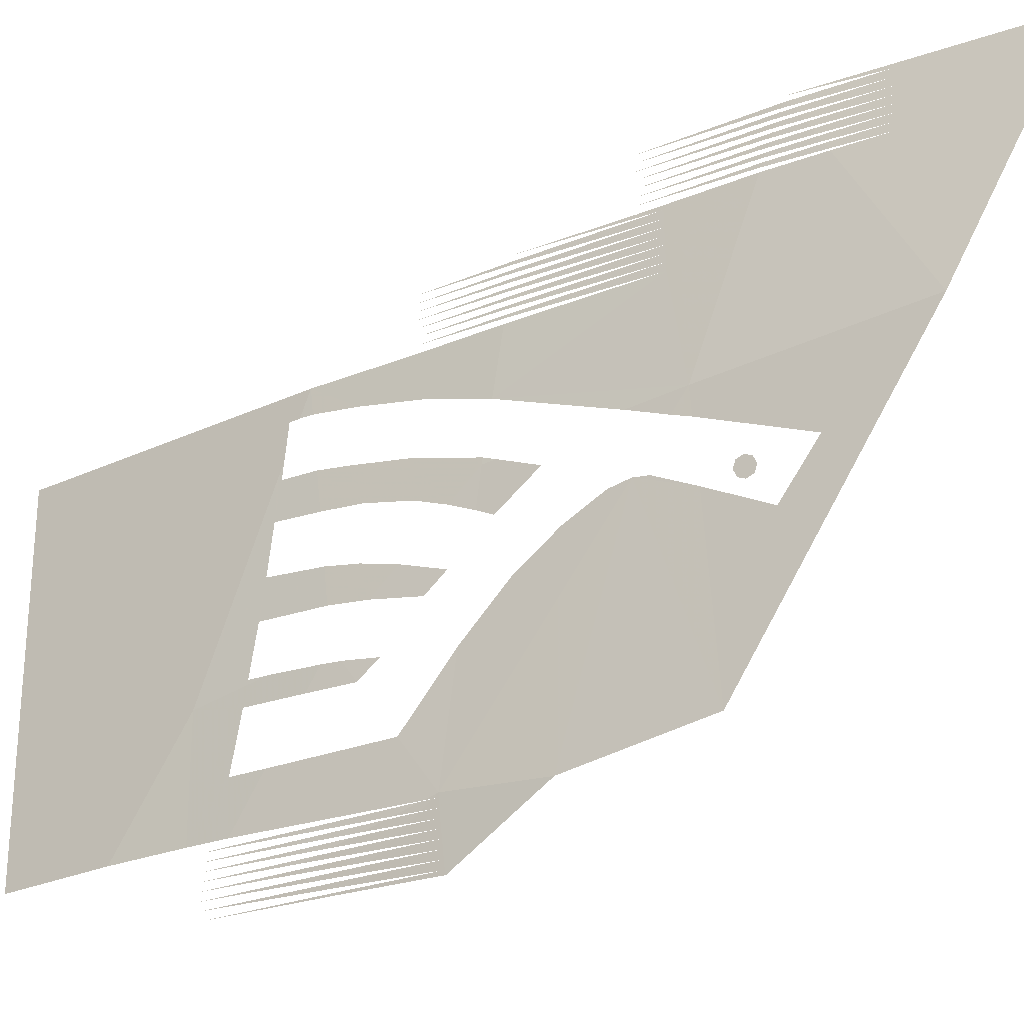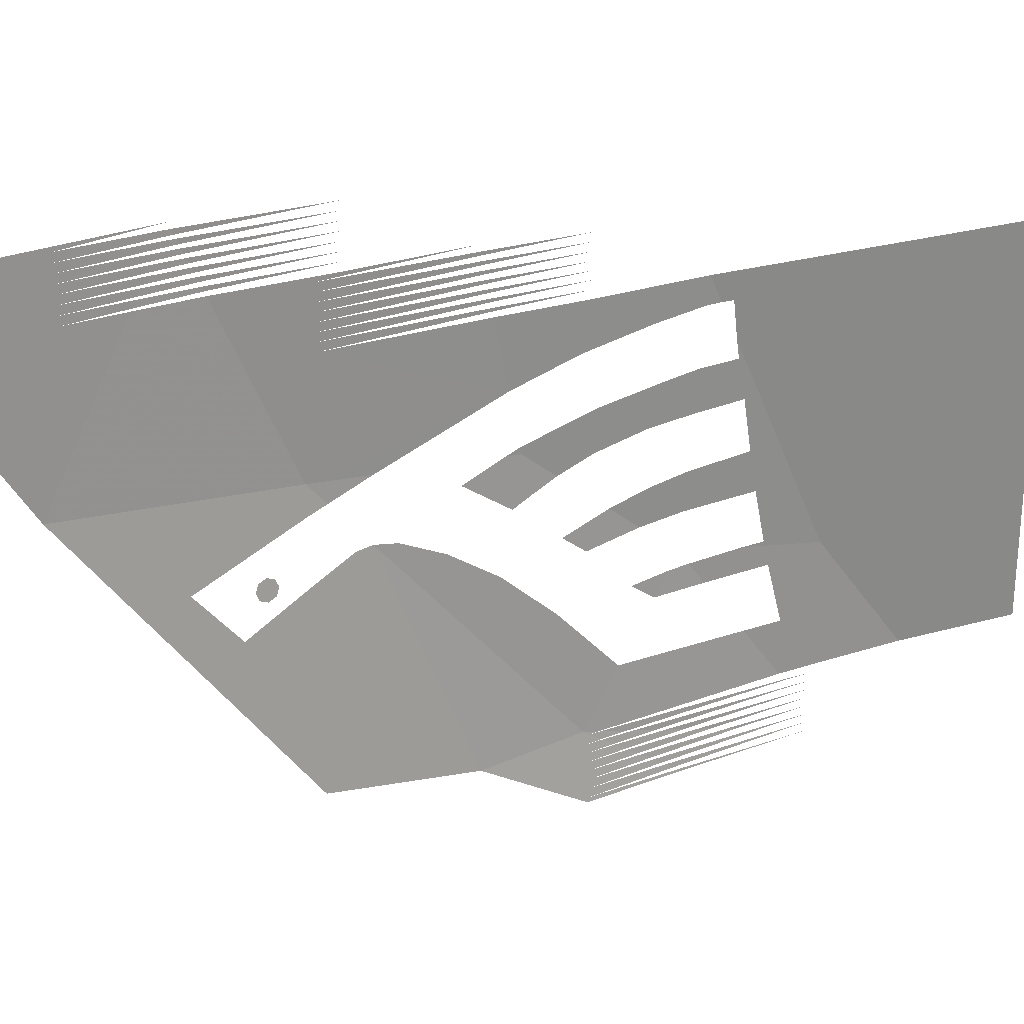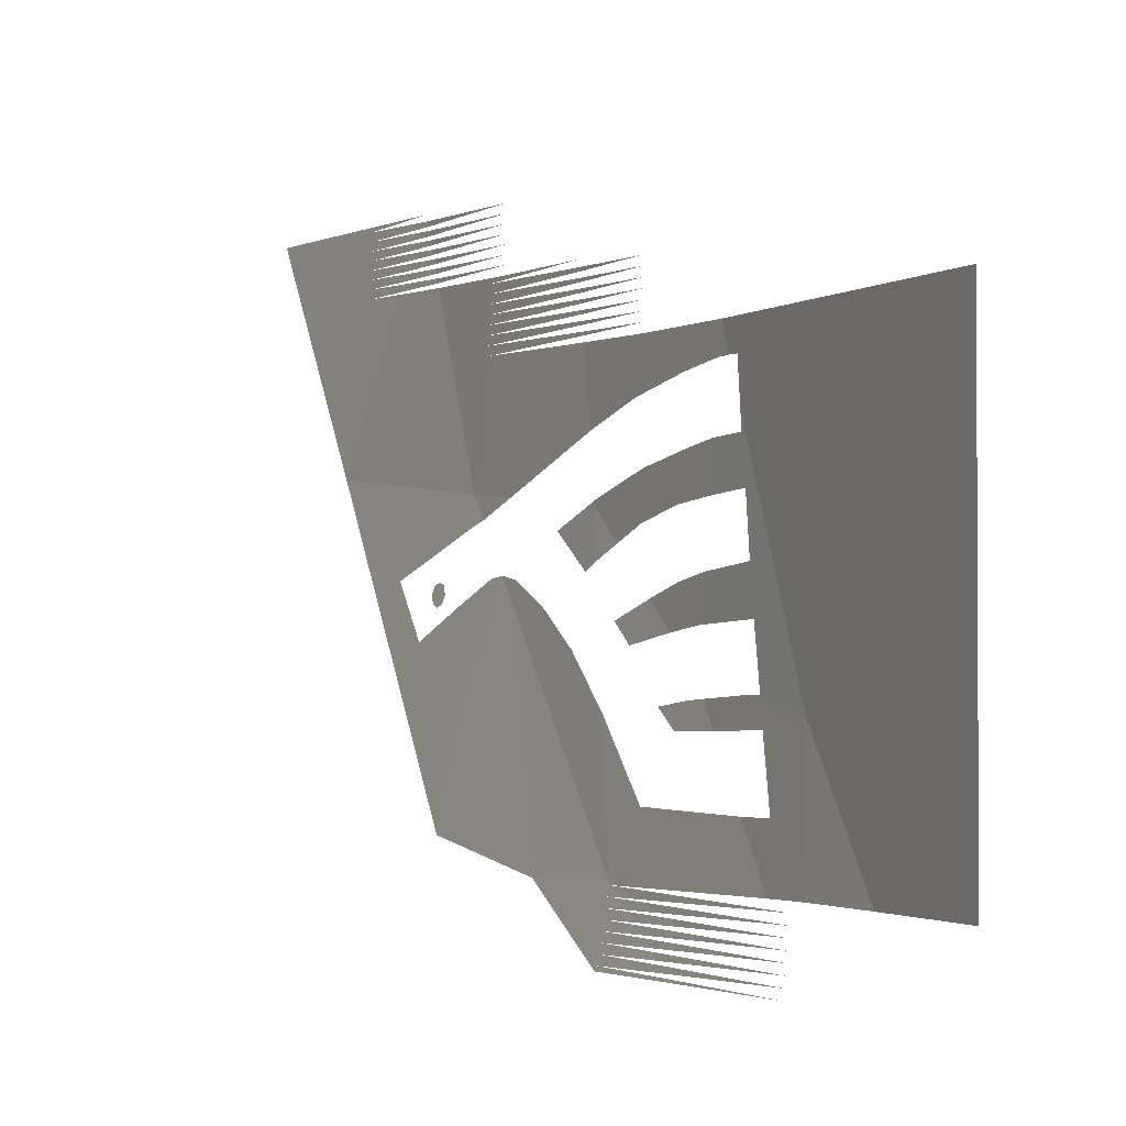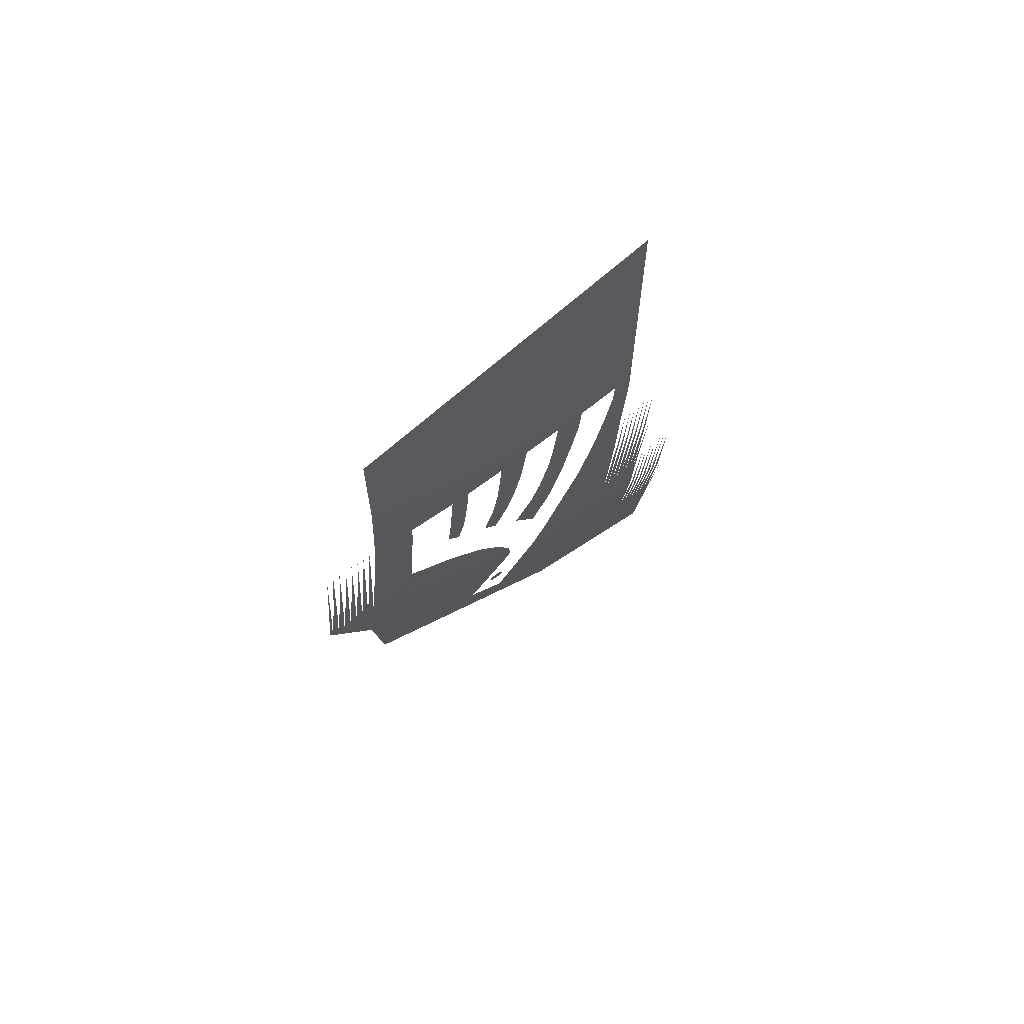
<metadata>
{"format":"obj","ext":"obj","renderer":"f3d","projection":"perspective","resolution":1024,"background":"white","views":[{"elev":-26.8,"azim":126.1,"up":"+Y"},{"elev":27.3,"azim":-113.6,"up":"+Y"},{"elev":-1.8,"azim":-24.6,"up":"+Y"},{"elev":66.6,"azim":47.6,"up":"+Z"}]}
</metadata>
<code>
v 4 5.04 -2.86
v 4 5.2 -1.001
v 4 3.534 -2.28
v 4 4.817 -2.835
v 4 5.042 -2.931
v 4 5.2 -3
v 4 5.2 -1.001
v 4 5.04 -2.86
v 4 3.534 -2.28
v 4 5.2 -1.001
v 4 2.8 -1.001
v 3.977 3.616 -2.766
v 3.984 3.62 -2.635
v 4 3.534 -2.28
v 3.991 4.17 -2.735
v 3.988 3.93 -2.695
v 3.965 3.91 -3.132
v 3.971 4.135 -3.109
v 3.984 3.62 -2.635
v 3.988 3.93 -2.695
v 3.991 4.17 -2.735
v 4 3.534 -2.28
v 4 5.2 -3
v 4 5.042 -2.931
v 3.996 5.04 -3.016
v 3.991 4.17 -2.735
v 3.995 4.475 -2.78
v 4 3.534 -2.28
v 4 4.817 -2.835
v 4 3.534 -2.28
v 3.995 4.475 -2.78
v 3.998 4.71 -2.82
v 3.987 4.701 -3.051
v 3.998 4.71 -2.82
v 3.995 4.475 -2.78
v 3.98 4.455 -3.076
v 3.959 2.75 -2.35
v 3.952 2.748 -2.486
v 3.952 2.752 -2.489
v 3.957 2.7 -2.35
v 3.951 2.698 -2.451
v 3.951 2.702 -2.453
v 3.954 2.65 -2.35
v 3.951 2.649 -2.415
v 3.951 2.651 -2.417
v 3.952 2.6 -2.35
v 3.95 2.599 -2.38
v 3.95 2.601 -2.381
v 3.967 2.8 -2.252
v 3.952 2.796 -2.521
v 3.955 3.116 -2.75
v 3.967 3.12 -2.52
v 3.979 3.475 -2.605
v 4 3.534 -2.28
v 3.967 2.8 -2.252
v 3.967 3.12 -2.52
v 3.957 3.463 -2.998
v 3.977 3.616 -2.766
v 4 3.534 -2.28
v 3.979 3.475 -2.605
v 3.958 3.597 -3.094
v 3.977 3.616 -2.766
v 3.957 3.463 -2.998
v 3.836 2.773 -3.652
v 3.849 2.73 -3.487
v 3.83 2.727 -3.645
v 3.828 2.774 -3.715
v 3.852 2.72 -3.449
v 3.863 2.683 -3.309
v 3.832 2.678 -3.572
v 3.83 2.723 -3.639
v 3.868 2.666 -3.246
v 3.877 2.636 -3.132
v 3.833 2.629 -3.499
v 3.832 2.672 -3.562
v 3.884 2.612 -3.042
v 3.891 2.589 -2.954
v 3.835 2.581 -3.427
v 3.833 2.62 -3.486
v 3.9 2.559 -2.84
v 3.905 2.543 -2.778
v 3.836 2.532 -3.354
v 3.835 2.569 -3.409
v 3.917 2.505 -2.635
v 3.92 2.496 -2.599
v 3.838 2.483 -3.281
v 3.837 2.518 -3.332
v 3.933 2.451 -2.432
v 3.934 2.449 -2.422
v 3.84 2.435 -3.209
v 3.839 2.466 -3.256
v 3.936 2.4 -2.35
v 3.841 2.4 -3.157
v 3.84 2.415 -3.179
v 3.827 2.8 -3.754
v 3.834 2.777 -3.665
v 3.828 2.776 -3.717
v 3.966 5.55 -3.675
v 3.93 5.54 -4.275
v 3.93 5.56 -4.279
v 3.965 5.5 -3.675
v 3.929 5.49 -4.266
v 3.929 5.51 -4.27
v 3.964 5.45 -3.675
v 3.929 5.44 -4.257
v 3.929 5.46 -4.26
v 3.963 5.4 -3.675
v 3.928 5.39 -4.247
v 3.929 5.41 -4.251
v 3.962 5.35 -3.675
v 3.928 5.34 -4.238
v 3.928 5.36 -4.242
v 3.961 5.3 -3.675
v 3.927 5.291 -4.229
v 3.928 5.309 -4.232
v 3.96 5.25 -3.675
v 3.927 5.241 -4.22
v 3.927 5.259 -4.223
v 3.959 5.2 -3.675
v 3.95 4.92 -3.73
v 3.923 4.801 -4.137
v 3.927 5.209 -4.214
v 4 5.2 -3
v 3.977 5 -3.31
v 3.95 4.92 -3.73
v 3.959 5.2 -3.675
v 4 5.2 -3
v 3.996 5.04 -3.016
v 3.977 5 -3.31
v 3.957 4.095 -3.33
v 3.949 3.879 -3.391
v 3.941 4.029 -3.57
v 3.942 4.033 -3.557
v 3.971 4.135 -3.109
v 3.965 3.91 -3.132
v 3.949 3.879 -3.391
v 3.957 4.095 -3.33
v 3.963 4.43 -3.345
v 3.973 4.67 -3.265
v 3.987 4.701 -3.051
v 3.98 4.455 -3.076
v 3.942 4.36 -3.66
v 3.948 4.605 -3.645
v 3.973 4.67 -3.265
v 3.963 4.43 -3.345
v 3.928 4.279 -3.87
v 3.919 4.486 -4.078
v 3.948 4.605 -3.645
v 3.942 4.36 -3.66
v 3.928 4.279 -3.87
v 3.919 4.447 -4.071
v 3.919 4.486 -4.078
v 3.919 4.486 -4.078
v 3.919 4.447 -4.071
v 3.919 4.447 -4.071
v 3.836 2.773 -3.652
v 3.952 2.752 -2.489
v 3.952 2.748 -2.486
v 3.849 2.73 -3.487
v 3.852 2.72 -3.449
v 3.951 2.702 -2.453
v 3.951 2.698 -2.451
v 3.863 2.683 -3.309
v 3.868 2.666 -3.246
v 3.951 2.651 -2.417
v 3.951 2.649 -2.415
v 3.877 2.636 -3.132
v 3.884 2.612 -3.042
v 3.95 2.601 -2.381
v 3.95 2.599 -2.38
v 3.891 2.589 -2.954
v 3.95 2.55 -2.345
v 3.905 2.543 -2.778
v 3.9 2.559 -2.84
v 3.945 2.5 -2.35
v 3.92 2.496 -2.599
v 3.917 2.505 -2.635
v 3.941 2.45 -2.35
v 3.934 2.449 -2.422
v 3.933 2.451 -2.432
v 3.952 2.796 -2.521
v 3.834 2.777 -3.665
v 3.827 2.8 -3.754
v 3.876 3.127 -3.532
v 3.876 3.127 -3.532
v 3.955 3.116 -2.75
v 3.952 2.796 -2.521
v 3.945 3.589 -3.219
v 3.958 3.597 -3.094
v 3.957 3.463 -2.998
v 3.926 3.458 -3.307
v 3.919 3.56 -3.445
v 3.945 3.589 -3.219
v 3.926 3.458 -3.307
v 3.941 4.029 -3.57
v 3.949 3.879 -3.391
v 3.91 3.825 -3.71
v 3.904 3.935 -3.85
v 3.928 4.279 -3.87
v 3.906 4.211 -4.026
v 3.919 4.447 -4.071
v 3.906 4.211 -4.026
v 3.919 4.447 -4.071
v 3.919 4.447 -4.071
v 3.867 3.52 -3.892
v 3.876 3.127 -3.532
v 3.827 2.8 -3.754
v 3.82 4.561 -5.243
v 3.821 4.432 -5.134
v 3.801 4.395 -5.244
v 3.822 4.161 -4.904
v 3.63 2.922 -5.256
v 3.759 4.035 -5.247
v 3.807 4.15 -5
v 3.63 2.922 -5.256
v 3.822 4.161 -4.904
v 3.738 2.77 -4.376
v 3.822 4.161 -4.904
v 3.827 2.8 -3.754
v 3.738 2.77 -4.376
v 3.967 2.8 -2.252
v 4 3.534 -2.28
v 4 2.799 -1.742
v 3.731 4.125 -5.53
v 3.732 4.08 -5.485
v 3.721 4.035 -5.53
v 3.724 4.08 -5.548
v 3.743 4.125 -5.44
v 3.732 4.08 -5.485
v 3.731 4.125 -5.53
v 3.739 4.143 -5.485
v 3.733 4.035 -5.44
v 3.732 4.08 -5.485
v 3.743 4.125 -5.44
v 3.741 4.08 -5.422
v 3.721 4.035 -5.53
v 3.732 4.08 -5.485
v 3.733 4.035 -5.44
v 3.725 4.017 -5.485
v 3.658 4.698 -6.563
v 3.82 4.561 -5.243
v 3.801 4.395 -5.244
v 3.688 4.155 -5.88
v 3.687 3.85 -5.625
v 3.63 2.922 -5.256
v 3.658 4.698 -6.563
v 3.688 4.155 -5.88
v 3.687 3.85 -5.625
v 3.759 4.035 -5.247
v 3.63 2.922 -5.256
v 3.93 5.56 -4.279
v 3.93 5.54 -4.275
v 3.856 5.525 -5.15
v 3.858 5.575 -5.15
v 3.929 5.51 -4.27
v 3.929 5.49 -4.266
v 3.855 5.475 -5.15
v 3.856 5.525 -5.15
v 3.929 5.46 -4.26
v 3.929 5.44 -4.257
v 3.853 5.425 -5.15
v 3.855 5.475 -5.15
v 3.929 5.41 -4.251
v 3.928 5.39 -4.247
v 3.852 5.375 -5.15
v 3.853 5.425 -5.15
v 3.928 5.36 -4.242
v 3.928 5.34 -4.238
v 3.85 5.325 -5.15
v 3.852 5.375 -5.15
v 3.928 5.309 -4.232
v 3.927 5.291 -4.229
v 3.849 5.275 -5.15
v 3.85 5.325 -5.15
v 3.927 5.259 -4.223
v 3.927 5.241 -4.22
v 3.847 5.225 -5.15
v 3.849 5.275 -5.15
v 3.881 5.95 -5
v 3.814 5.935 -5.824
v 3.814 5.965 -5.837
v 3.88 5.9 -5
v 3.814 5.886 -5.803
v 3.814 5.915 -5.815
v 3.878 5.85 -5
v 3.815 5.836 -5.782
v 3.815 5.864 -5.794
v 3.877 5.8 -5
v 3.815 5.786 -5.761
v 3.815 5.814 -5.773
v 3.875 5.75 -5
v 3.815 5.737 -5.74
v 3.815 5.763 -5.751
v 3.874 5.7 -5
v 3.815 5.687 -5.719
v 3.815 5.713 -5.73
v 3.872 5.65 -5
v 3.816 5.638 -5.698
v 3.815 5.663 -5.709
v 3.871 5.6 -5
v 3.93 5.597 -4.286
v 3.858 5.575 -5.15
v 3.816 5.612 -5.687
v 3.871 5.6 -5
v 3.858 5.575 -5.15
v 3.816 5.612 -5.687
v 3.858 5.575 -5.15
v 3.856 5.525 -5.15
v 3.816 5.612 -5.687
v 3.856 5.525 -5.15
v 3.855 5.475 -5.15
v 3.816 5.612 -5.687
v 3.855 5.475 -5.15
v 3.853 5.425 -5.15
v 3.816 5.612 -5.687
v 3.853 5.425 -5.15
v 3.852 5.375 -5.15
v 3.816 5.612 -5.687
v 3.852 5.375 -5.15
v 3.85 5.325 -5.15
v 3.816 5.612 -5.687
v 3.85 5.325 -5.15
v 3.849 5.275 -5.15
v 3.82 4.561 -5.243
v 3.816 5.612 -5.687
v 3.849 5.275 -5.15
v 3.847 5.225 -5.15
v 3.923 4.801 -4.137
v 3.85 4.526 -4.885
v 3.82 4.561 -5.243
v 3.847 5.225 -5.15
v 3.847 5.225 -5.15
v 3.927 5.209 -4.214
v 3.923 4.801 -4.137
v 3.919 4.486 -4.078
v 3.919 4.447 -4.071
v 3.918 4.448 -4.084
v 3.919 4.486 -4.078
v 3.918 4.448 -4.084
v 3.912 4.455 -4.156
v 3.814 5.965 -5.837
v 3.814 5.935 -5.824
v 3.806 5.934 -5.887
v 3.81 5.966 -5.87
v 3.814 5.915 -5.815
v 3.814 5.886 -5.803
v 3.8 5.884 -5.915
v 3.804 5.916 -5.897
v 3.815 5.864 -5.794
v 3.815 5.836 -5.782
v 3.794 5.833 -5.943
v 3.798 5.867 -5.924
v 3.815 5.814 -5.773
v 3.815 5.786 -5.761
v 3.788 5.783 -5.97
v 3.792 5.817 -5.951
v 3.815 5.763 -5.751
v 3.815 5.737 -5.74
v 3.782 5.732 -5.998
v 3.786 5.767 -5.979
v 3.815 5.713 -5.73
v 3.815 5.687 -5.719
v 3.776 5.682 -6.025
v 3.78 5.718 -6.006
v 3.815 5.663 -5.709
v 3.816 5.638 -5.698
v 3.77 5.631 -6.053
v 3.774 5.668 -6.033
v 3.816 5.612 -5.687
v 3.82 4.561 -5.243
v 3.658 4.698 -6.563
v 3.768 5.619 -6.06
v 3.81 5.966 -5.87
v 3.806 5.934 -5.887
v 3.733 5.925 -6.4
v 3.735 5.975 -6.4
v 3.804 5.916 -5.897
v 3.8 5.884 -5.915
v 3.731 5.875 -6.4
v 3.733 5.925 -6.4
v 3.798 5.867 -5.924
v 3.794 5.833 -5.943
v 3.729 5.825 -6.4
v 3.731 5.875 -6.4
v 3.792 5.817 -5.951
v 3.788 5.783 -5.97
v 3.727 5.775 -6.4
v 3.729 5.825 -6.4
v 3.786 5.767 -5.979
v 3.782 5.732 -5.998
v 3.725 5.725 -6.4
v 3.727 5.775 -6.4
v 3.78 5.718 -6.006
v 3.776 5.682 -6.025
v 3.723 5.675 -6.4
v 3.725 5.725 -6.4
v 3.774 5.668 -6.033
v 3.77 5.631 -6.053
v 3.72 5.625 -6.4
v 3.723 5.675 -6.4
v 3.603 6 -7.345
v 3.814 6 -5.851
v 3.735 5.975 -6.4
v 3.603 6 -7.345
v 3.735 5.975 -6.4
v 3.733 5.925 -6.4
v 3.603 6 -7.345
v 3.733 5.925 -6.4
v 3.731 5.875 -6.4
v 3.603 6 -7.345
v 3.731 5.875 -6.4
v 3.729 5.825 -6.4
v 3.603 6 -7.345
v 3.729 5.825 -6.4
v 3.727 5.775 -6.4
v 3.603 6 -7.345
v 3.727 5.775 -6.4
v 3.725 5.725 -6.4
v 3.603 6 -7.345
v 3.725 5.725 -6.4
v 3.723 5.675 -6.4
v 3.658 4.698 -6.563
v 3.603 6 -7.345
v 3.723 5.675 -6.4
v 3.72 5.625 -6.4
v 3.72 5.625 -6.4
v 3.768 5.619 -6.06
v 3.658 4.698 -6.563
v 3.919 4.447 -4.071
v 3.906 4.211 -4.026
v 3.893 4.16 -4.13
v 3.918 4.448 -4.084
v 3.912 4.455 -4.156
v 3.918 4.448 -4.084
v 3.893 4.16 -4.13
v 3.881 4.355 -4.41
v 3.82 4.561 -5.243
v 3.85 4.526 -4.885
v 3.821 4.432 -5.134
v 3.847 4.01 -4.505
v 3.827 2.8 -3.754
v 3.822 4.161 -4.904
v 3.833 4.135 -4.765
v 3.867 3.52 -3.892
v 3.827 2.8 -3.754
v 3.847 4.01 -4.505
v 3.86 3.81 -4.21
v 3.828 2.774 -3.715
v 3.83 2.727 -3.645
v 3.815 2.725 -3.75
v 3.824 2.775 -3.75
v 3.83 2.723 -3.639
v 3.832 2.678 -3.572
v 3.807 2.675 -3.75
v 3.815 2.725 -3.75
v 3.832 2.672 -3.562
v 3.833 2.629 -3.499
v 3.799 2.625 -3.75
v 3.807 2.675 -3.75
v 3.833 2.62 -3.486
v 3.835 2.581 -3.427
v 3.791 2.575 -3.75
v 3.799 2.625 -3.75
v 3.835 2.569 -3.409
v 3.836 2.532 -3.354
v 3.782 2.525 -3.75
v 3.791 2.575 -3.75
v 3.837 2.518 -3.332
v 3.838 2.483 -3.281
v 3.774 2.475 -3.75
v 3.782 2.525 -3.75
v 3.839 2.466 -3.256
v 3.84 2.435 -3.209
v 3.766 2.425 -3.75
v 3.774 2.475 -3.75
v 3.84 2.415 -3.179
v 3.841 2.4 -3.157
v 3.761 2.4 -3.754
v 3.766 2.425 -3.75
v 3.738 2.77 -4.376
v 3.766 2.425 -3.75
v 3.761 2.4 -3.754
v 3.738 2.77 -4.376
v 3.774 2.475 -3.75
v 3.766 2.425 -3.75
v 3.738 2.77 -4.376
v 3.782 2.525 -3.75
v 3.774 2.475 -3.75
v 3.738 2.77 -4.376
v 3.791 2.575 -3.75
v 3.782 2.525 -3.75
v 3.738 2.77 -4.376
v 3.799 2.625 -3.75
v 3.791 2.575 -3.75
v 3.738 2.77 -4.376
v 3.807 2.675 -3.75
v 3.799 2.625 -3.75
v 3.738 2.77 -4.376
v 3.815 2.725 -3.75
v 3.807 2.675 -3.75
v 3.827 2.8 -3.754
v 3.824 2.775 -3.75
v 3.815 2.725 -3.75
v 3.738 2.77 -4.376
v 3.827 2.8 -3.754
v 3.828 2.776 -3.717
v 3.824 2.775 -3.75
v 4 2.799 -1.742
v 4 3.534 -2.28
v 4 2.8 -1.001
g mesh7192490
f 1 2 3
f 3 4 1
f 5 6 7
f 7 8 5
f 9 10 11
f 12 13 14
f 15 16 17
f 17 18 15
f 19 20 21
f 21 22 19
f 23 24 25
f 26 27 28
f 29 30 31
f 31 32 29
f 33 34 35
f 35 36 33
f 37 38 39
f 40 41 42
f 43 44 45
f 46 47 48
f 49 50 51
f 51 52 49
f 53 54 55
f 55 56 53
f 57 58 59
f 59 60 57
f 61 62 63
f 64 65 66
f 66 67 64
f 68 69 70
f 70 71 68
f 72 73 74
f 74 75 72
f 76 77 78
f 78 79 76
f 80 81 82
f 82 83 80
f 84 85 86
f 86 87 84
f 88 89 90
f 90 91 88
f 92 93 94
f 95 96 97
f 98 99 100
f 101 102 103
f 104 105 106
f 107 108 109
f 110 111 112
f 113 114 115
f 116 117 118
f 119 120 121
f 121 122 119
f 123 124 125
f 125 126 123
f 127 128 129
f 130 131 132
f 132 133 130
f 134 135 136
f 136 137 134
f 138 139 140
f 140 141 138
f 142 143 144
f 144 145 142
f 146 147 148
f 148 149 146
f 150 151 152
f 153 154 155
f 156 157 158
f 158 159 156
f 160 161 162
f 162 163 160
f 164 165 166
f 166 167 164
f 168 169 170
f 170 171 168
f 172 173 174
f 175 176 177
f 178 179 180
f 181 182 183
f 183 184 181
f 185 186 187
f 188 189 190
f 190 191 188
f 192 193 194
f 195 196 197
f 197 198 195
f 199 200 201
f 202 203 204
f 205 206 207
f 208 209 210
f 211 212 213
f 213 214 211
f 215 216 217
f 218 219 220
f 221 222 223
f 224 225 226
f 226 227 224
f 228 229 230
f 230 231 228
f 232 233 234
f 234 235 232
f 236 237 238
f 238 239 236
f 240 241 242
f 242 243 240
f 244 245 246
f 246 247 244
f 248 249 250
f 251 252 253
f 253 254 251
f 255 256 257
f 257 258 255
f 259 260 261
f 261 262 259
f 263 264 265
f 265 266 263
f 267 268 269
f 269 270 267
f 271 272 273
f 273 274 271
f 275 276 277
f 277 278 275
f 279 280 281
f 282 283 284
f 285 286 287
f 288 289 290
f 291 292 293
f 294 295 296
f 297 298 299
f 300 301 302
f 303 304 305
f 306 307 308
f 309 310 311
f 312 313 314
f 315 316 317
f 318 319 320
f 321 322 323
f 324 325 326
f 326 327 324
f 328 329 330
f 330 331 328
f 332 333 334
f 335 336 337
f 338 339 340
f 341 342 343
f 343 344 341
f 345 346 347
f 347 348 345
f 349 350 351
f 351 352 349
f 353 354 355
f 355 356 353
f 357 358 359
f 359 360 357
f 361 362 363
f 363 364 361
f 365 366 367
f 367 368 365
f 369 370 371
f 371 372 369
f 373 374 375
f 375 376 373
f 377 378 379
f 379 380 377
f 381 382 383
f 383 384 381
f 385 386 387
f 387 388 385
f 389 390 391
f 391 392 389
f 393 394 395
f 395 396 393
f 397 398 399
f 399 400 397
f 401 402 403
f 404 405 406
f 407 408 409
f 410 411 412
f 413 414 415
f 416 417 418
f 419 420 421
f 422 423 424
f 424 425 422
f 426 427 428
f 429 430 431
f 431 432 429
f 433 434 435
f 435 436 433
f 437 438 439
f 440 441 442
f 442 443 440
f 444 445 446
f 446 447 444
f 448 449 450
f 450 451 448
f 452 453 454
f 454 455 452
f 456 457 458
f 458 459 456
f 460 461 462
f 462 463 460
f 464 465 466
f 466 467 464
f 468 469 470
f 470 471 468
f 472 473 474
f 474 475 472
f 476 477 478
f 478 479 476
f 480 481 482
f 483 484 485
f 486 487 488
f 489 490 491
f 492 493 494
f 495 496 497
f 498 499 500
f 501 502 503
f 503 504 501
f 505 506 507
f 508 509 510

</code>
